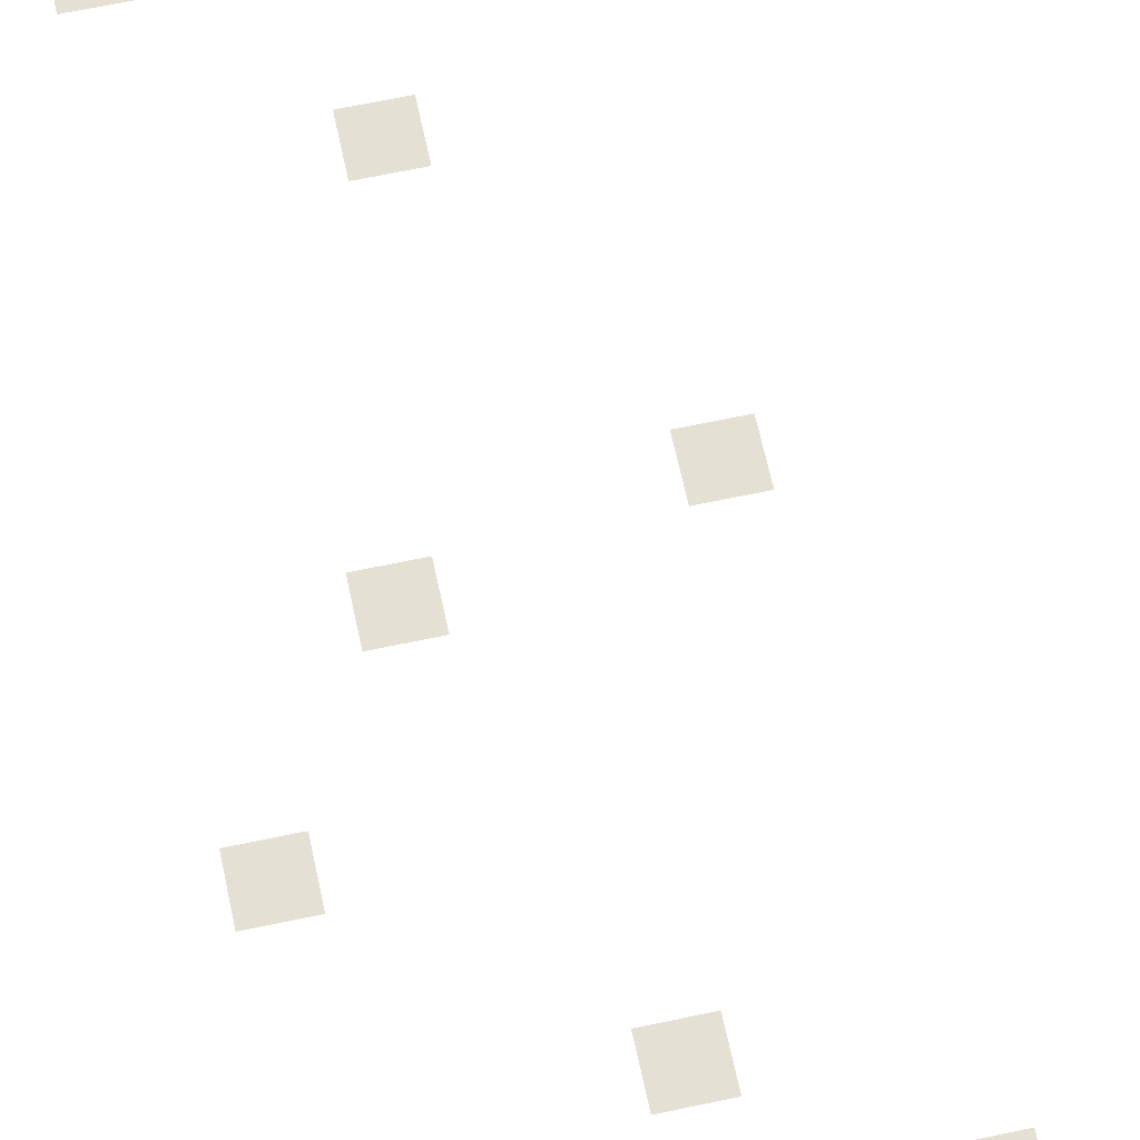
<metadata>
{"format":"obj","ext":"obj","renderer":"f3d","projection":"perspective","resolution":1024,"background":"white","views":[{"elev":65.3,"azim":-12.1,"up":"+Z"}]}
</metadata>
<code>
v -816 -688 0
v -832 -688 0
v -832 -672 0
v -816 -672 0
v -912 -688 0
v -928 -688 0
v -928 -672 0
v -912 -672 0
v -816 -736 0
v -832 -736 0
v -832 -720 0
v -816 -720 0
v -912 -736 0
v -928 -736 0
v -928 -720 0
v -912 -720 0
v -864 -784 0
v -880 -784 0
v -880 -768 0
v -864 -768 0
v -816 -864 0
v -832 -864 0
v -832 -848 0
v -816 -848 0
v -880 -880 0
v -896 -880 0
v -896 -864 0
v -880 -864 0
v -912 -928 0
v -928 -928 0
v -928 -912 0
v -912 -912 0
v -848 -976 0
v -864 -976 0
v -864 -960 0
v -848 -960 0
v -800 -1008 0
v -816 -1008 0
v -816 -992 0
v -800 -992 0
v -896 -1040 0
v -912 -1040 0
v -912 -1024 0
v -896 -1024 0
v -784 -1072 0
v -800 -1072 0
v -800 -1056 0
v -784 -1056 0
g Castle2_mesh_0007
f 1 2 3 4
f 5 6 7 8
f 9 10 11 12
f 13 14 15 16
f 17 18 19 20
f 21 22 23 24
f 25 26 27 28
f 29 30 31 32
f 33 34 35 36
f 37 38 39 40
f 41 42 43 44
f 45 46 47 48

</code>
